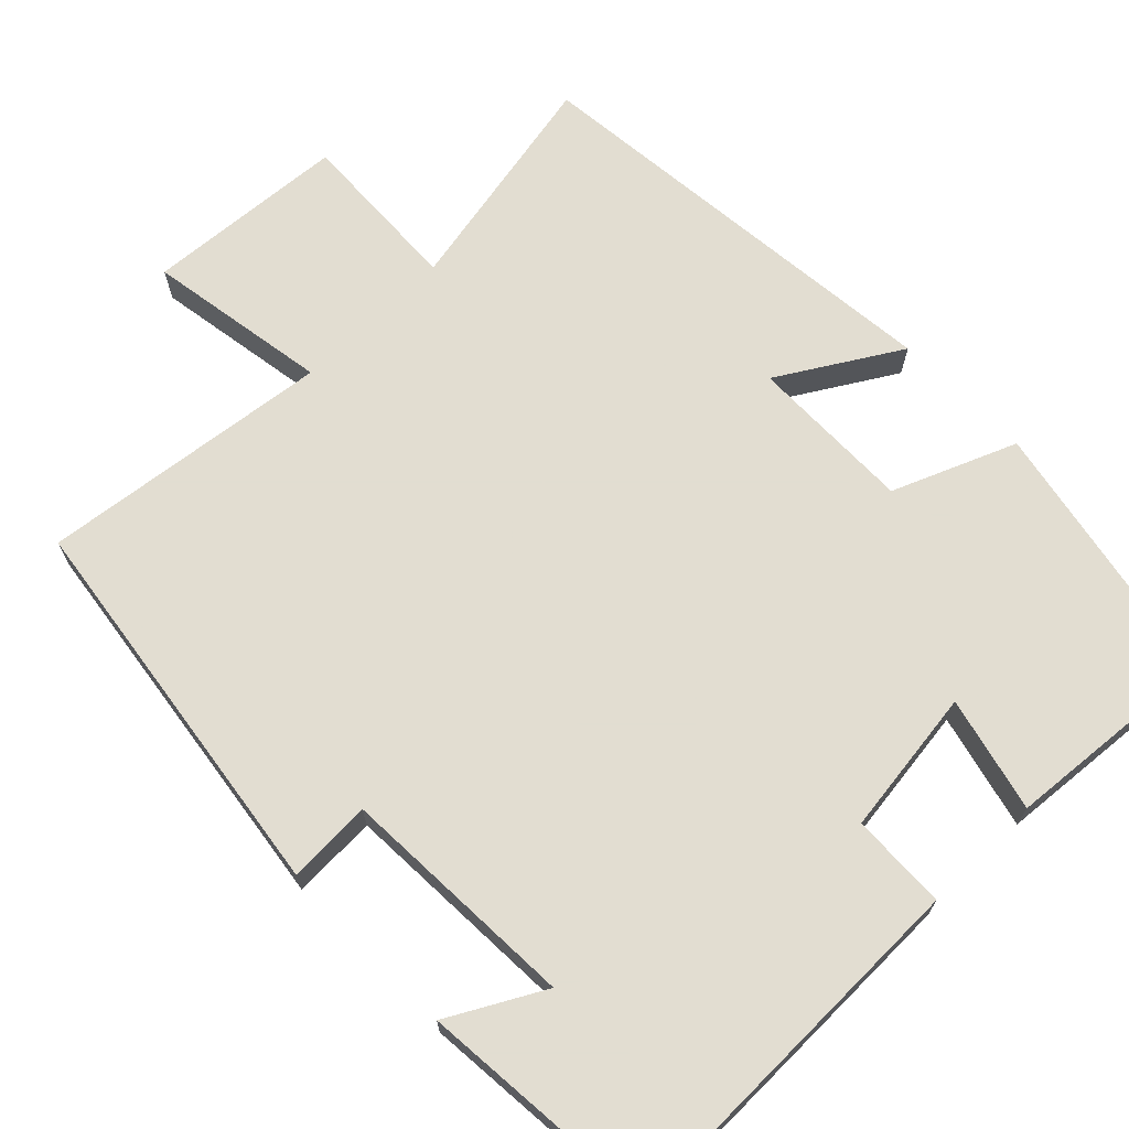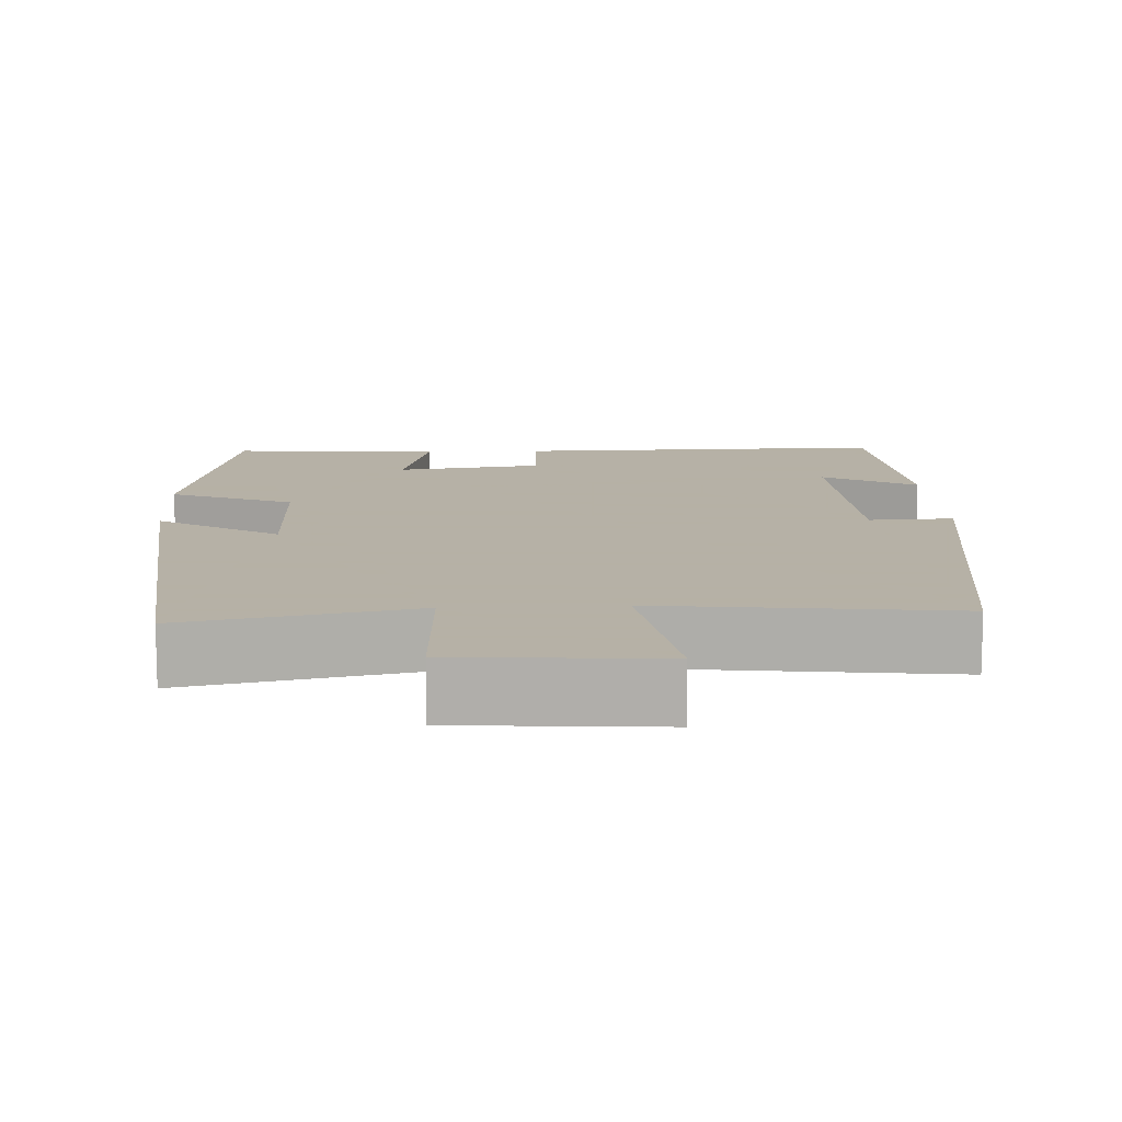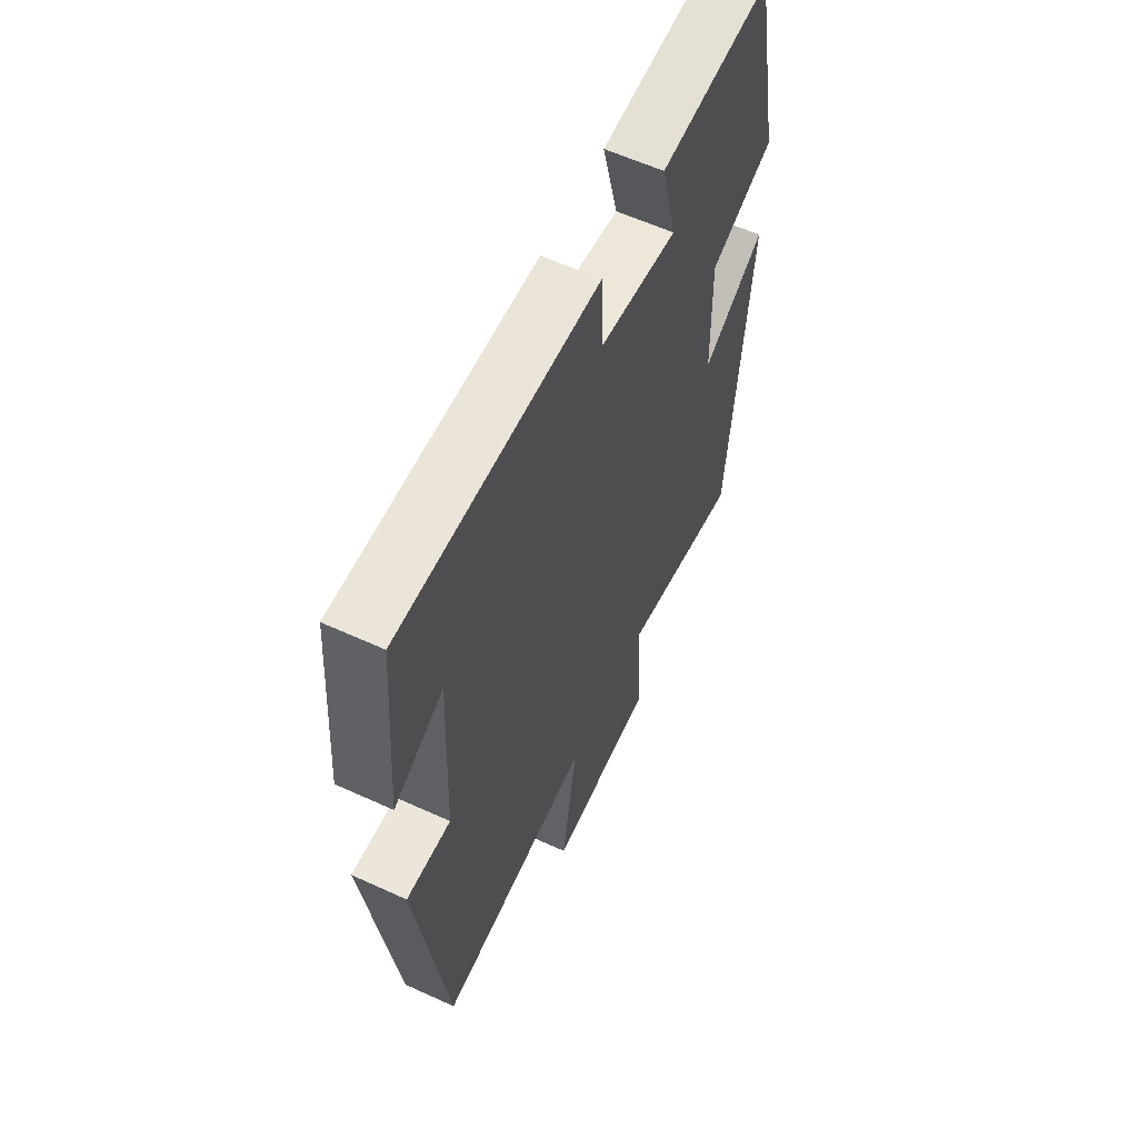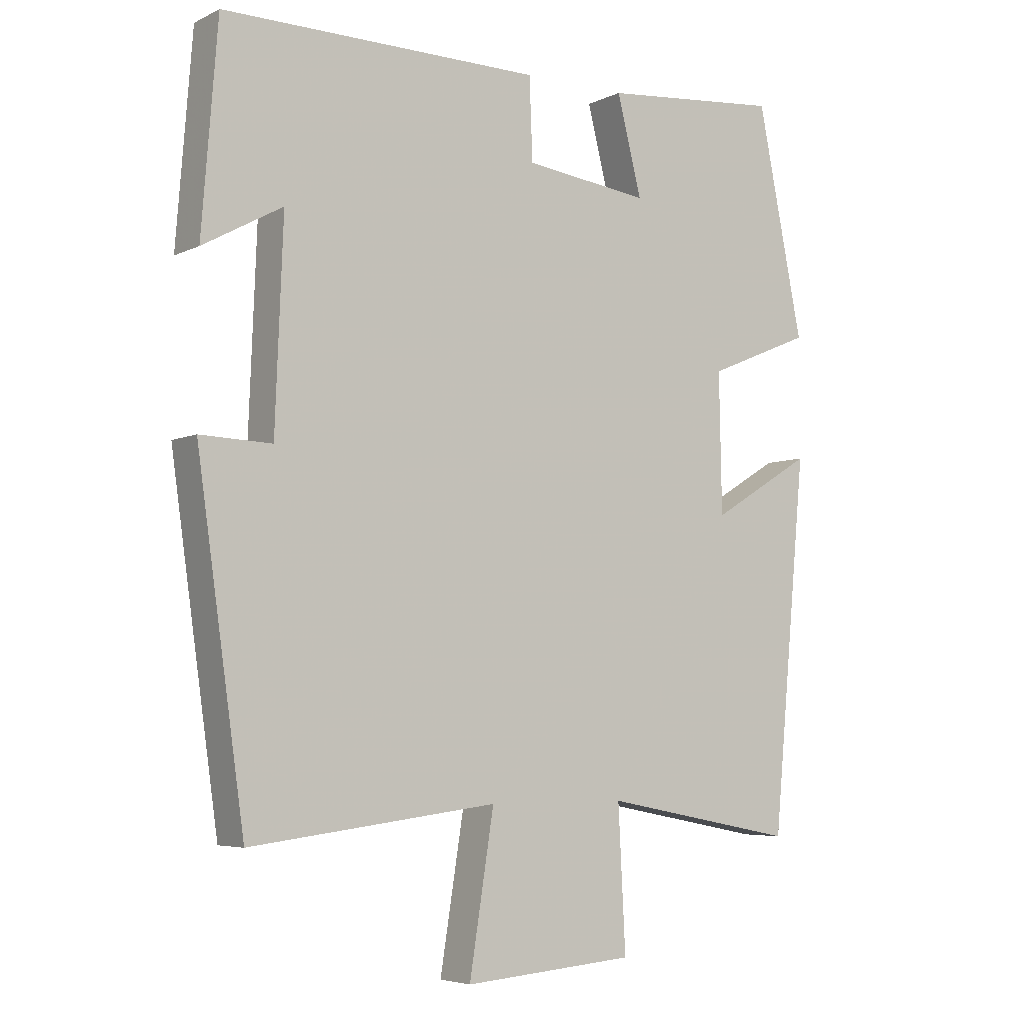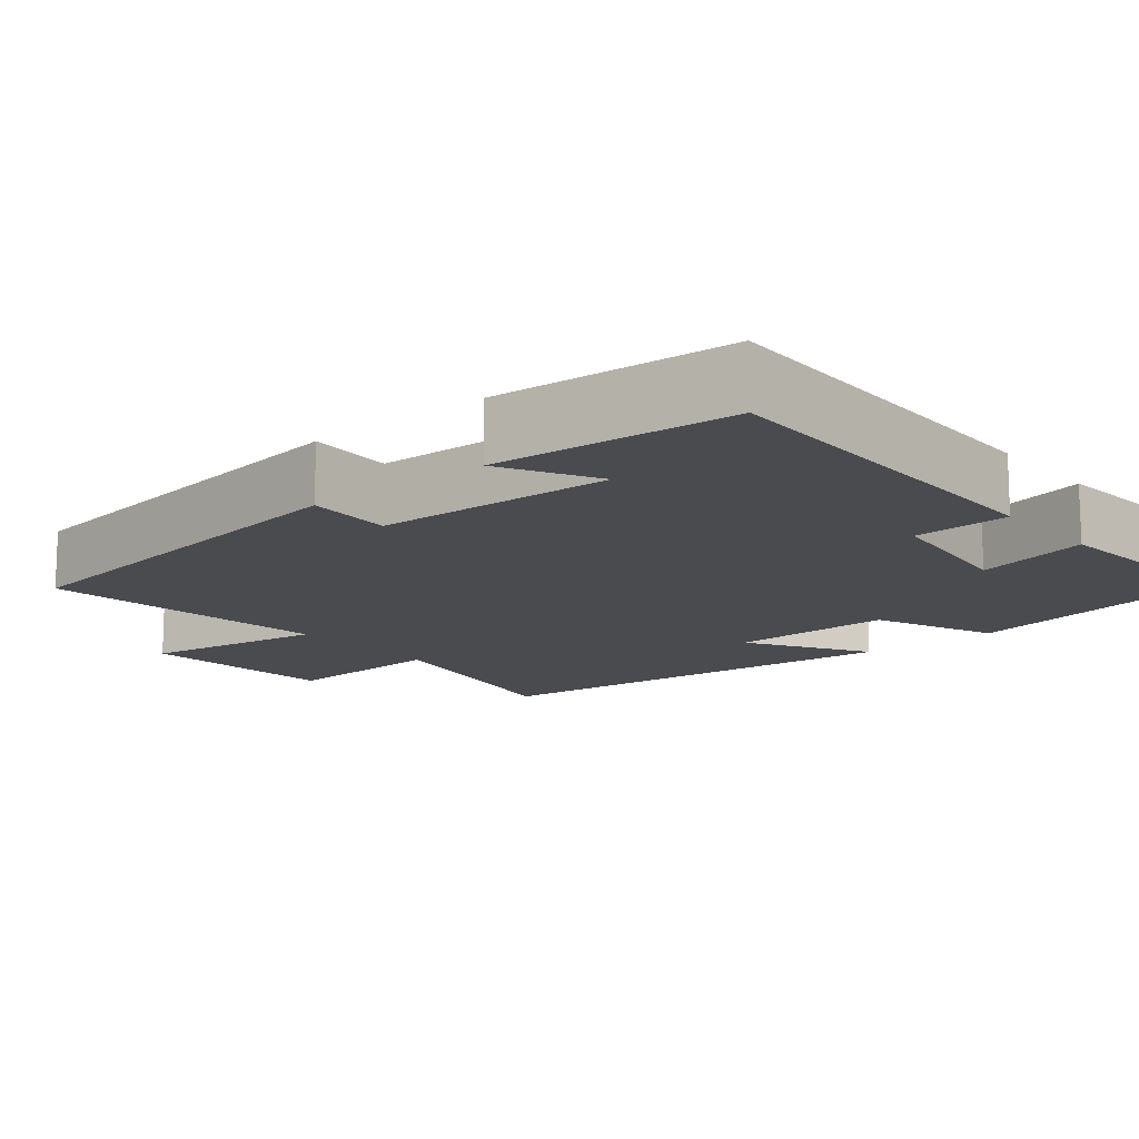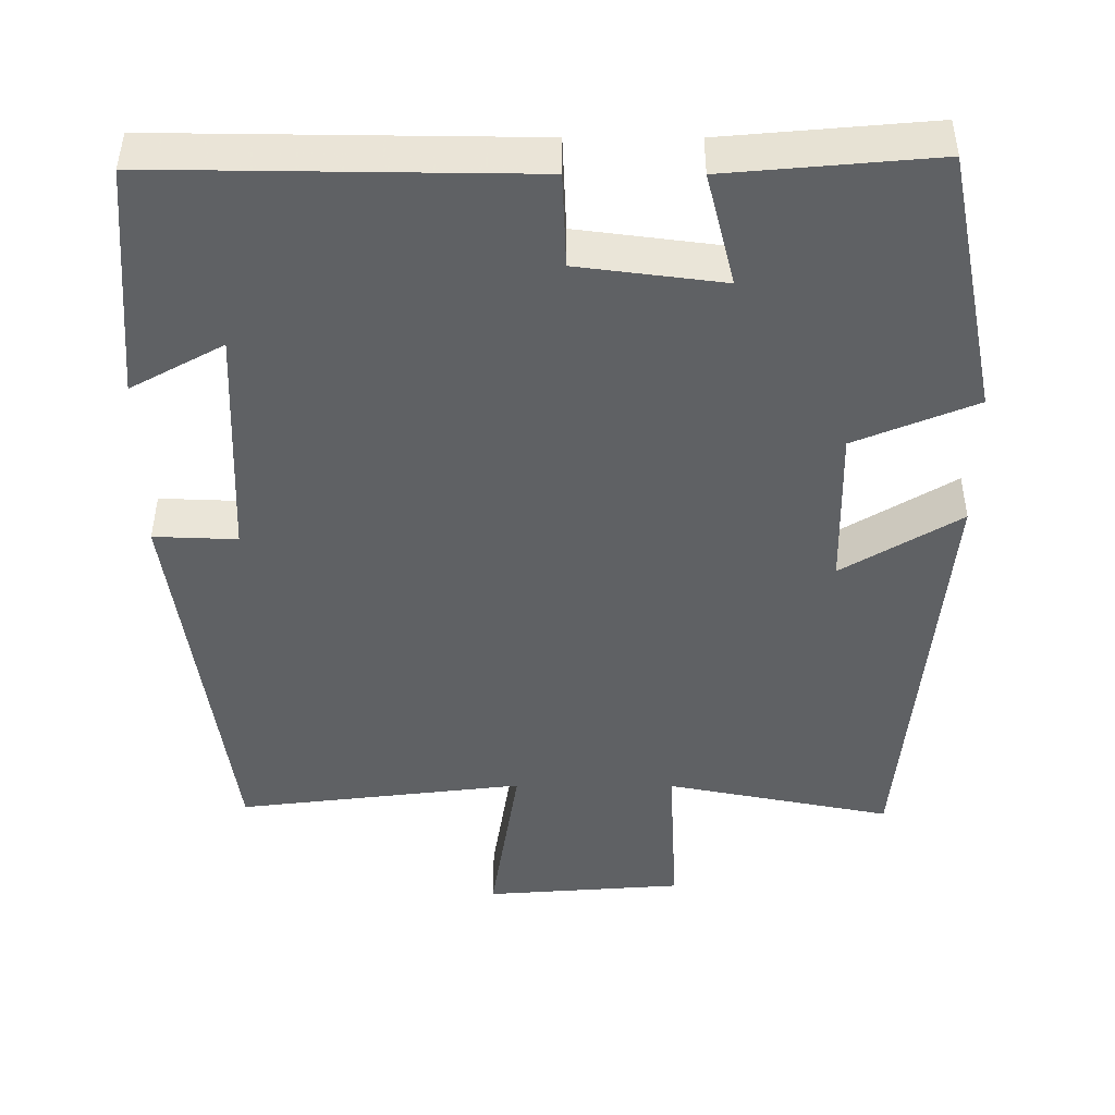
<metadata>
{"format":"obj","ext":"obj","renderer":"f3d","projection":"perspective","resolution":1024,"background":"white","views":[{"elev":68.6,"azim":-44.5,"up":"+Y"},{"elev":12.1,"azim":177.0,"up":"+Y"},{"elev":59.6,"azim":-64.8,"up":"+Z"},{"elev":-5.3,"azim":-35.1,"up":"+Z"},{"elev":-13.7,"azim":-50.4,"up":"+Y"},{"elev":43.6,"azim":0.2,"up":"+Z"}]}
</metadata>
<code>
v -0.428 0.07 -0.546
v -0.5 0.07 -0.038
v -0.392 0.07 -0.042
v -0.38 0.07 0.264
v -0.5 0.07 0.198
v -0.476 0.07 0.505
v 0.005 0.07 0.5
v 0.01 0.07 0.377
v 0.198 0.07 0.353
v 0.161 0.07 0.5
v 0.431 0.07 0.524
v 0.5 0.07 0.181
v 0.343 0.07 0.116
v 0.347 0.07 -0.094
v 0.5 0.07 -0.001
v 0.448 0.07 -0.557
v 0.155 0.07 -0.5
v 0.166 0.07 -0.714
v -0.092 0.07 -0.734
v -0.055 0.07 -0.5
v -0.428 0 -0.546
v -0.5 0 -0.038
v -0.392 0 -0.042
v -0.38 0 0.264
v -0.5 0 0.198
v -0.476 0 0.505
v 0.005 0 0.5
v 0.01 0 0.377
v 0.198 0 0.353
v 0.161 0 0.5
v 0.431 0 0.524
v 0.5 0 0.181
v 0.343 0 0.116
v 0.347 0 -0.094
v 0.5 0 -0.001
v 0.448 0 -0.557
v 0.155 0 -0.5
v 0.166 0 -0.714
v -0.092 0 -0.734
v -0.055 0 -0.5
f 17 18 19 20
f 14 15 16 17
f 13 14 17 20
f 11 12 13
f 10 11 13
f 9 10 13
f 13 20 1
f 9 13 1
f 8 9 1
f 4 5 6 7
f 3 4 7 8
f 1 2 3
f 1 3 8
f 40 39 38 37
f 37 36 35 34
f 40 37 34 33
f 33 32 31
f 33 31 30
f 33 30 29
f 21 40 33
f 21 33 29
f 21 29 28
f 27 26 25 24
f 28 27 24 23
f 23 22 21
f 28 23 21
f 1 21 22 2
f 2 22 23 3
f 3 23 24 4
f 4 24 25 5
f 5 25 26 6
f 6 26 27 7
f 7 27 28 8
f 8 28 29 9
f 9 29 30 10
f 10 30 31 11
f 11 31 32 12
f 12 32 33 13
f 13 33 34 14
f 14 34 35 15
f 15 35 36 16
f 16 36 37 17
f 17 37 38 18
f 18 38 39 19
f 19 39 40 20
f 20 40 21 1

</code>
